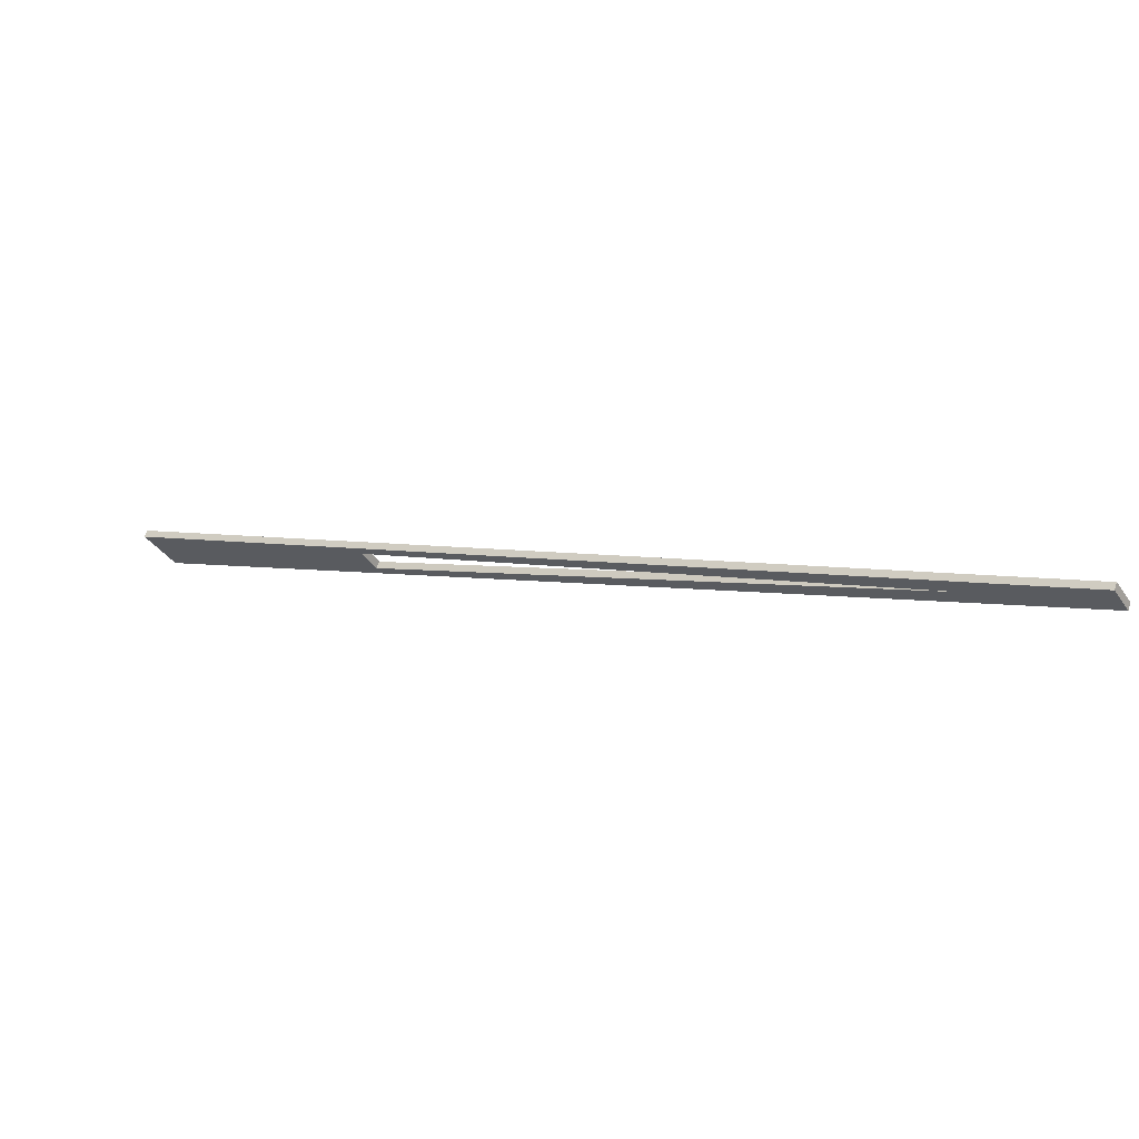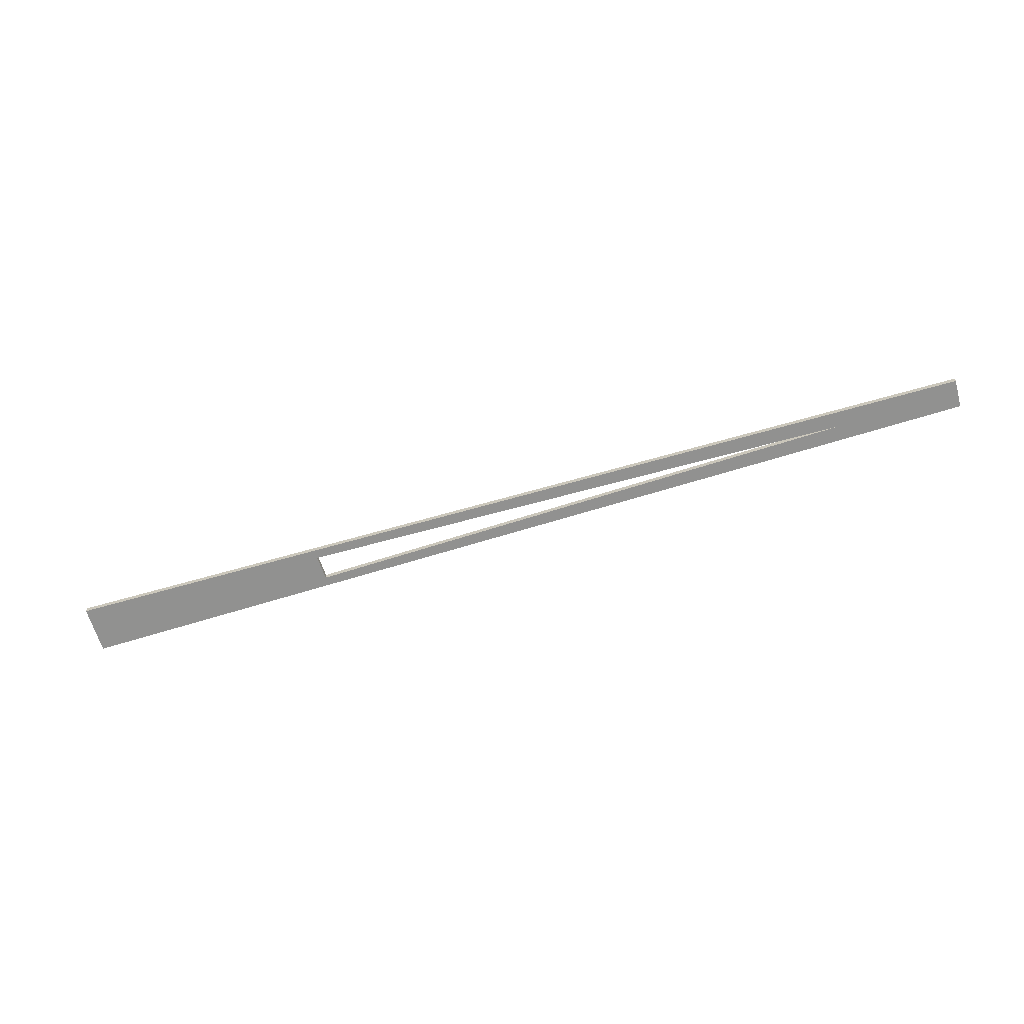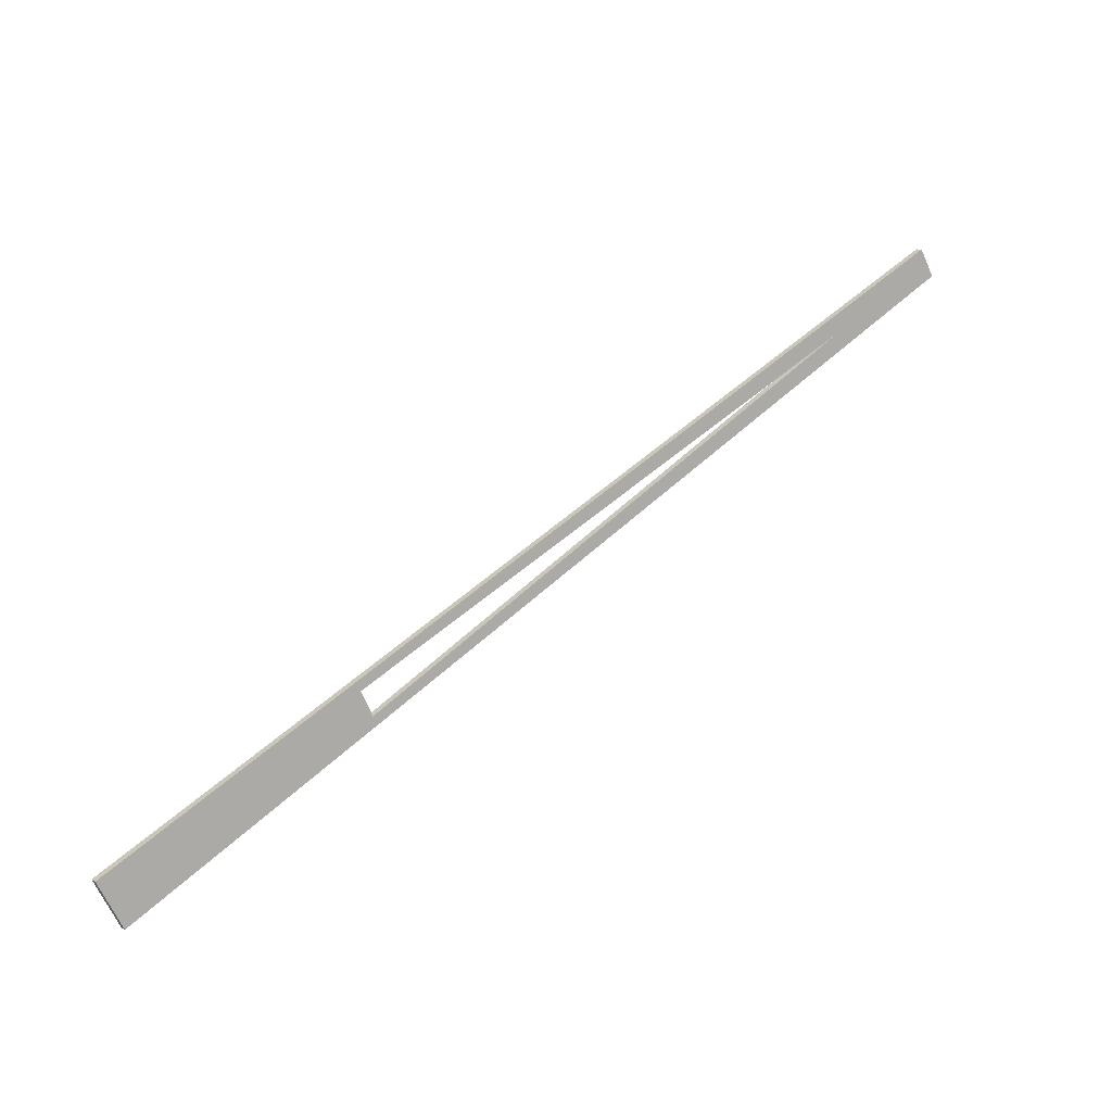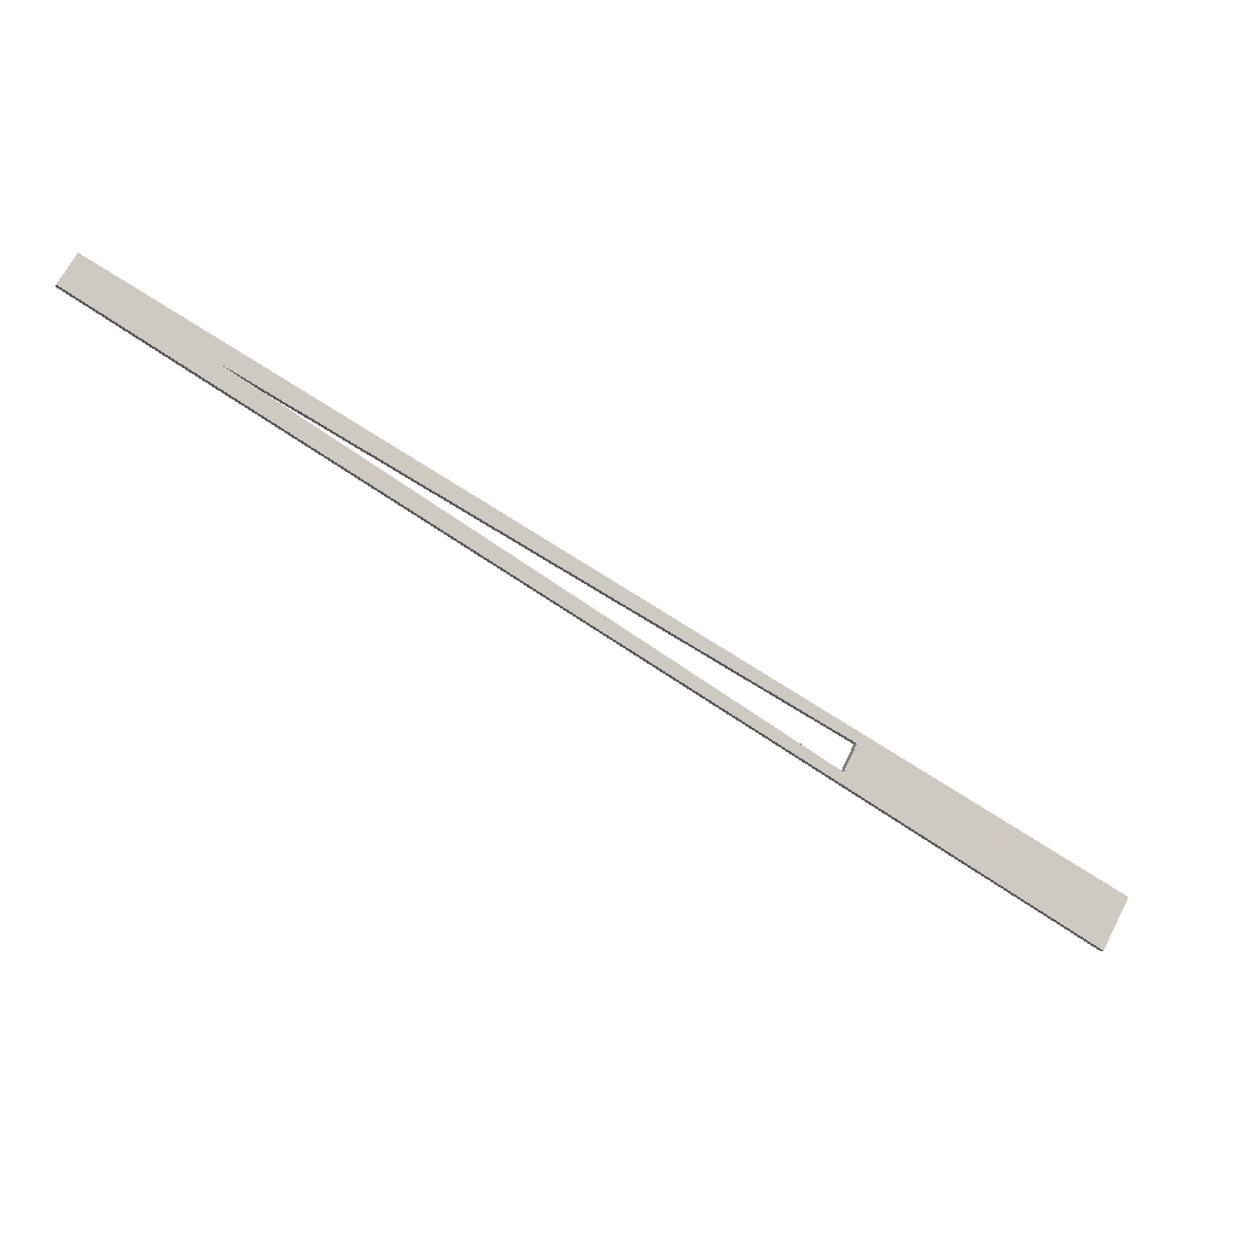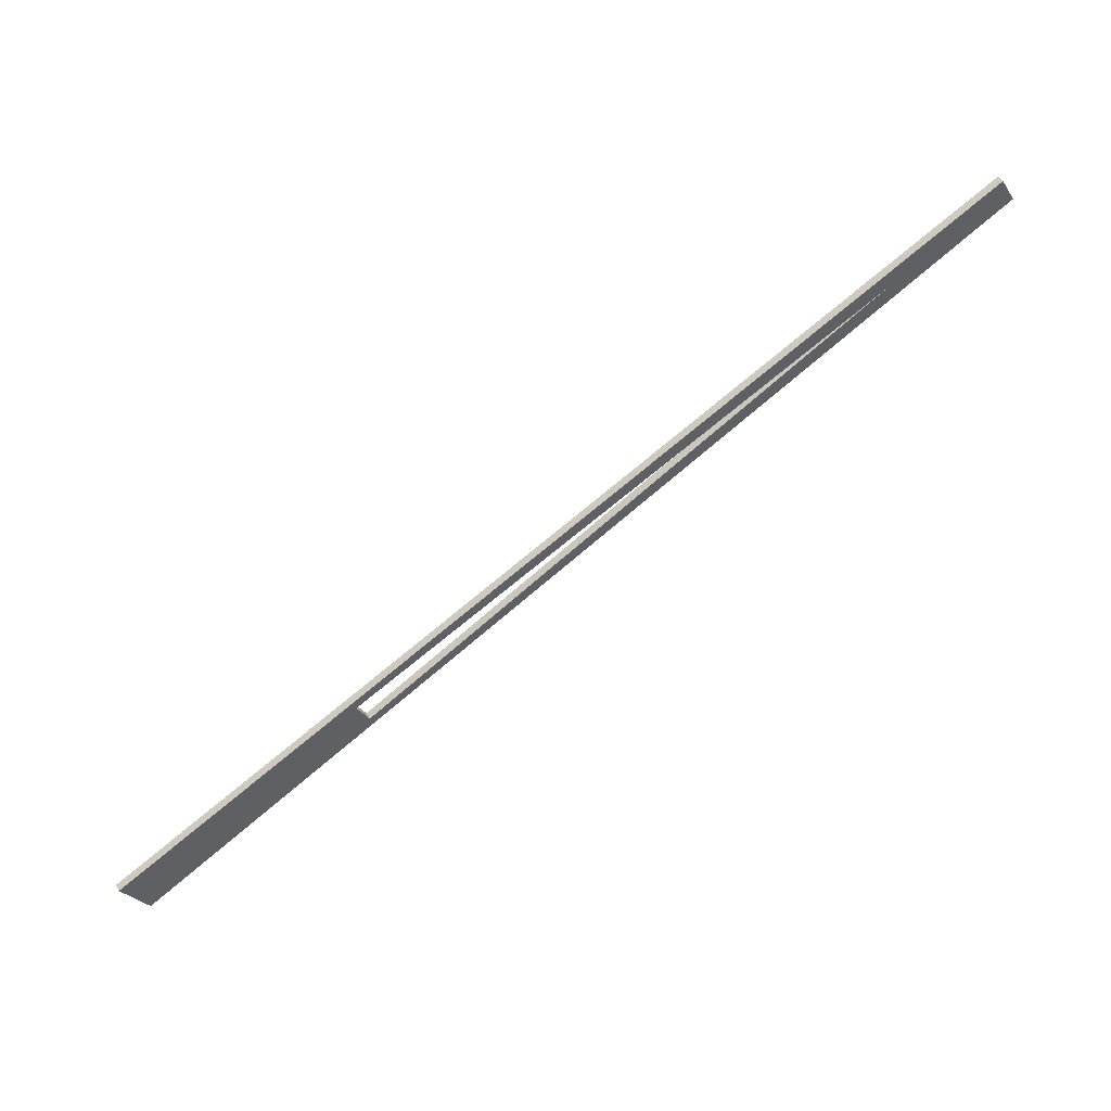
<metadata>
{"format":"obj","ext":"obj","renderer":"f3d","projection":"perspective","resolution":1024,"background":"white","views":[{"elev":63.4,"azim":19.0,"up":"+Y"},{"elev":-67.1,"azim":46.3,"up":"+Z"},{"elev":7.9,"azim":-35.3,"up":"+Y"},{"elev":-4.8,"azim":163.2,"up":"+Y"},{"elev":47.6,"azim":-28.0,"up":"+Y"}]}
</metadata>
<code>
o obj_09_1/obj_09/mesh96/mesh96-geometry#mesh96-geometry
v -0.1689 -0.1479 0.03619
v 0.6942 0.3654 0.05497
v 0.6942 0.3652 0.06205
v 0.0605 -0.000485 0.04158
v 0.6784 0.3911 0.063
v -0.1689 -0.1482 0.04327
v 0.04827 0.02282 0.04244
v 0.5732 0.3127 0.05304
v 0.5732 0.3125 0.06012
v 0.6784 0.3914 0.05592
v 0.0605 -0.000743 0.04867
v -0.1939 -0.1036 0.03781
v 0.04827 0.02256 0.04952
v -0.1939 -0.1039 0.04489
f 1 2 3
f 1 4 2
f 5 3 2
f 1 3 6
f 1 7 4
f 4 8 2
f 9 3 5
f 10 5 2
f 6 3 11
f 12 1 6
f 12 7 1
f 7 13 4
f 4 11 8
f 8 10 2
f 11 3 9
f 13 9 5
f 14 5 10
f 6 11 13
f 12 6 14
f 12 10 7
f 7 9 13
f 13 11 4
f 11 9 8
f 7 10 8
f 14 13 5
f 12 14 10
f 14 6 13
f 7 8 9
f 3 2 1
f 2 4 1
f 2 3 5
f 6 3 1
f 4 7 1
f 2 8 4
f 5 3 9
f 2 5 10
f 11 3 6
f 6 1 12
f 1 7 12
f 4 13 7
f 8 11 4
f 2 10 8
f 9 3 11
f 5 9 13
f 10 5 14
f 13 11 6
f 14 6 12
f 7 10 12
f 13 9 7
f 4 11 13
f 8 9 11
f 8 10 7
f 5 13 14
f 10 14 12
f 13 6 14
f 9 8 7

</code>
